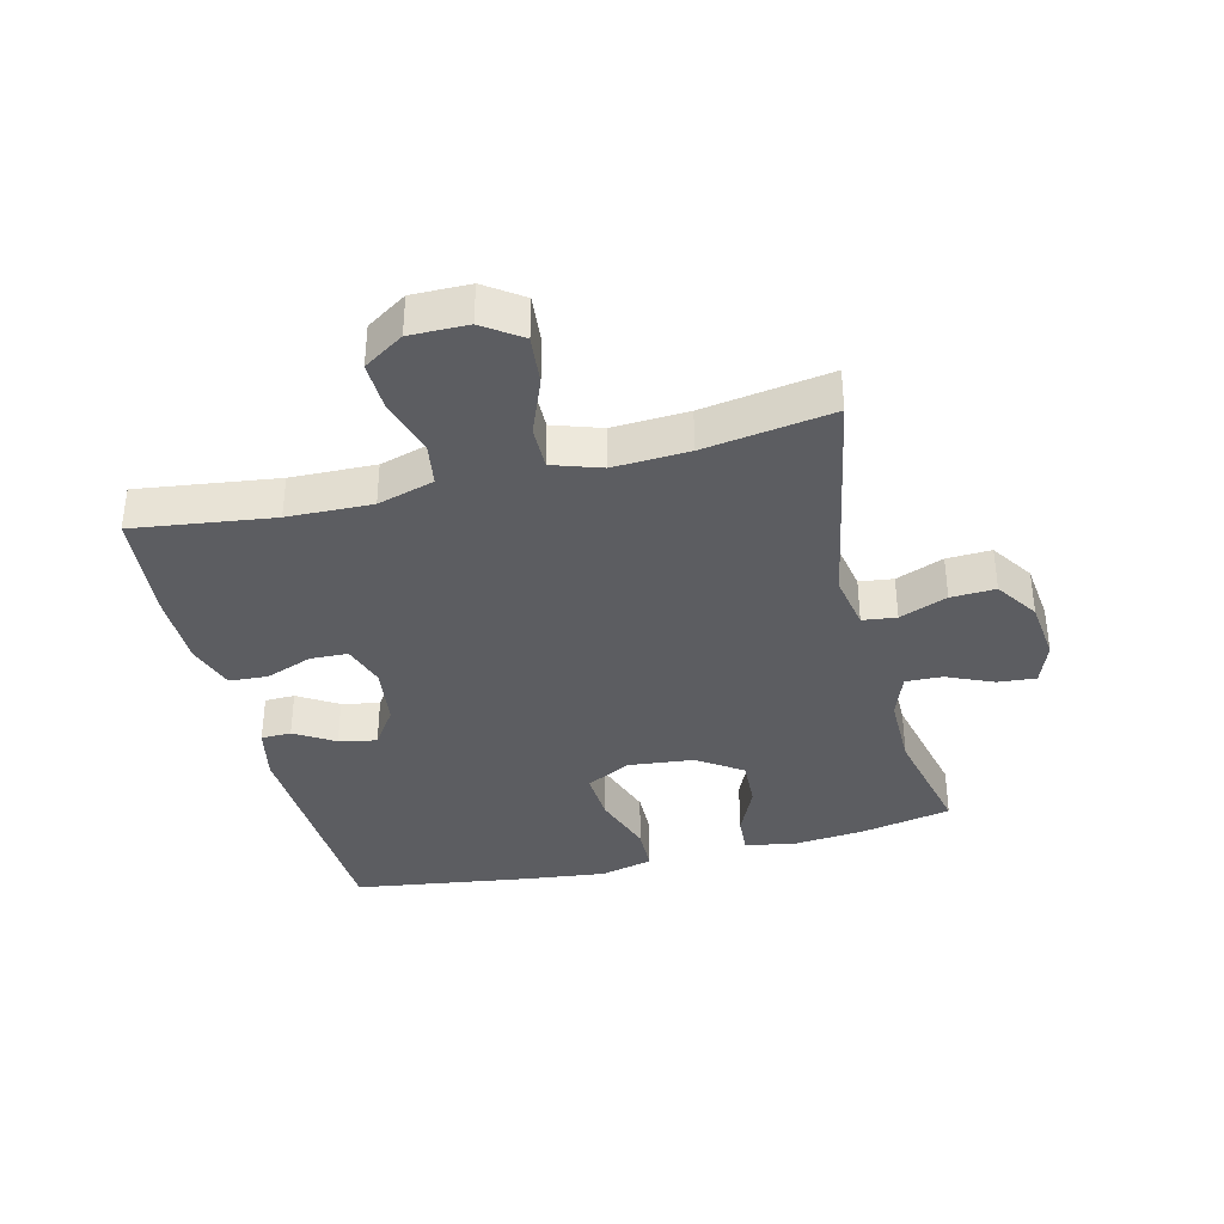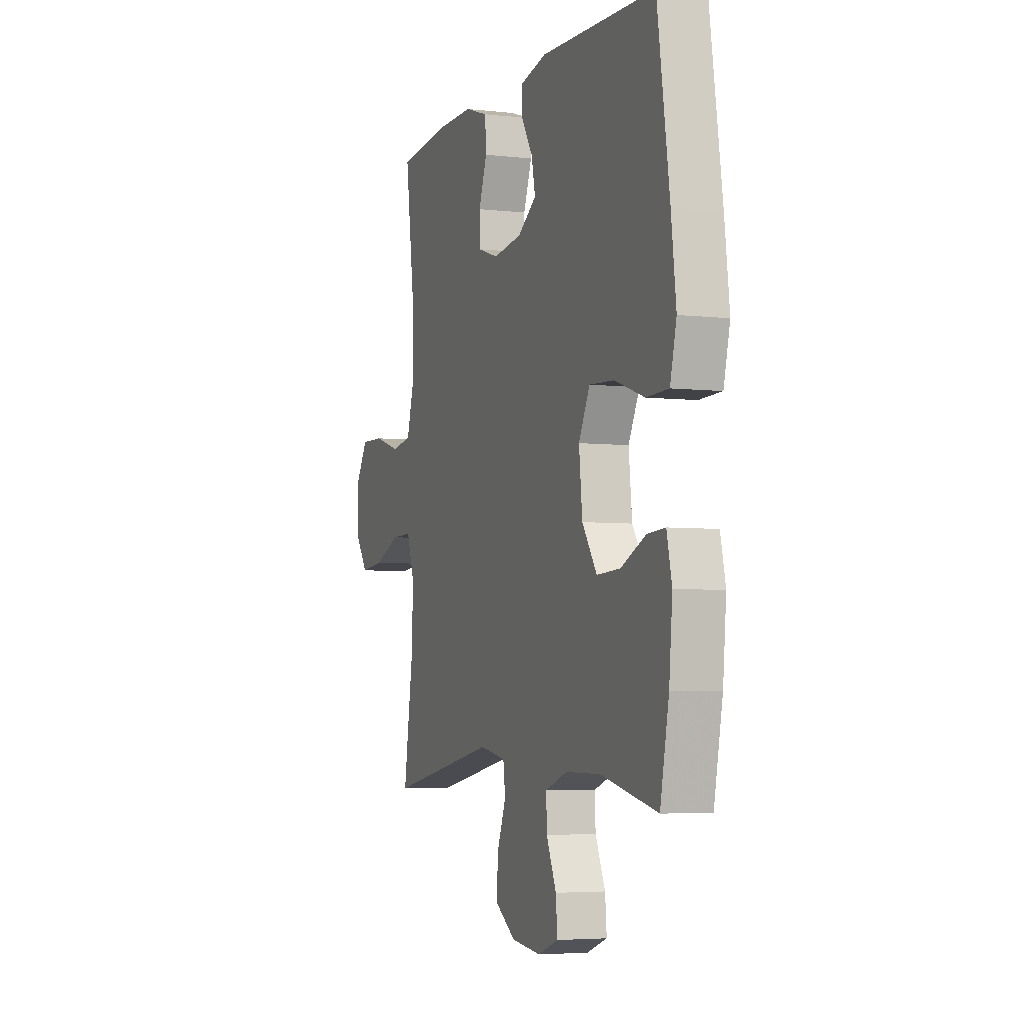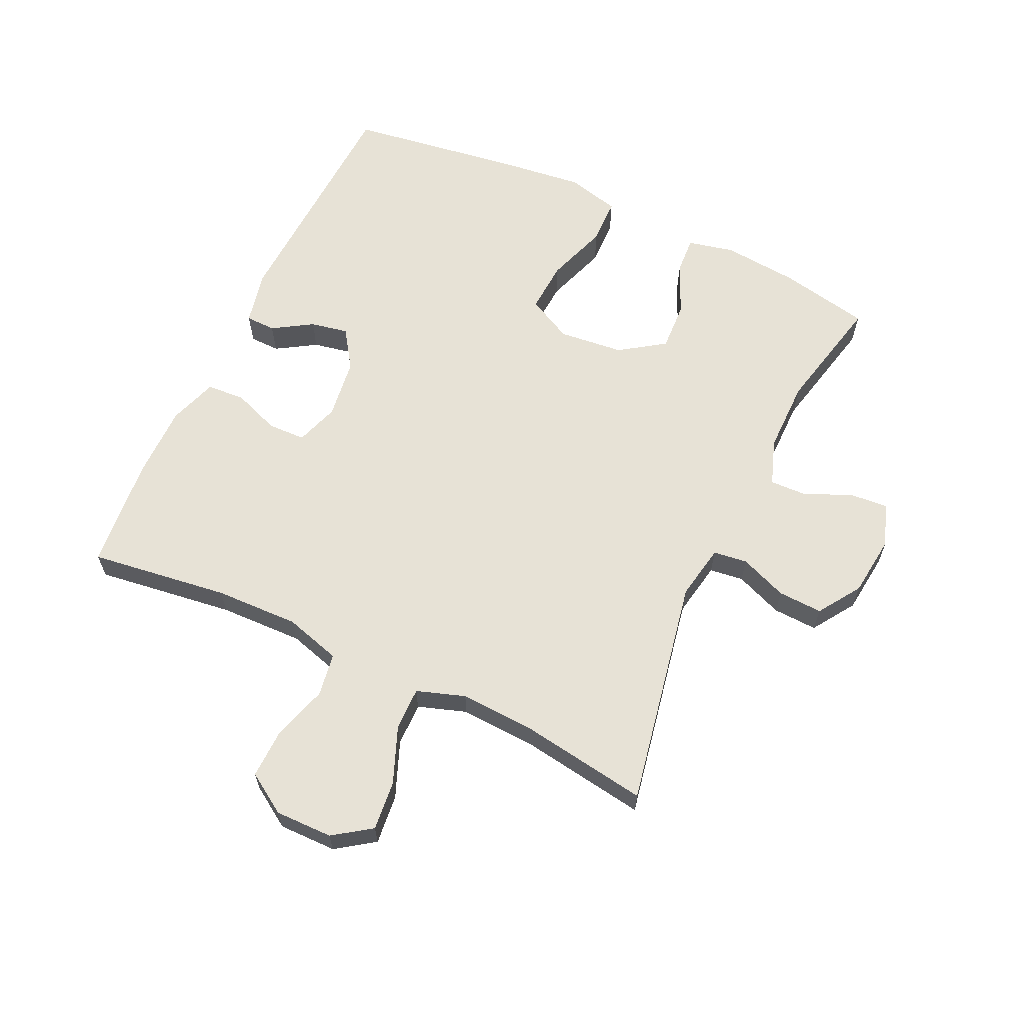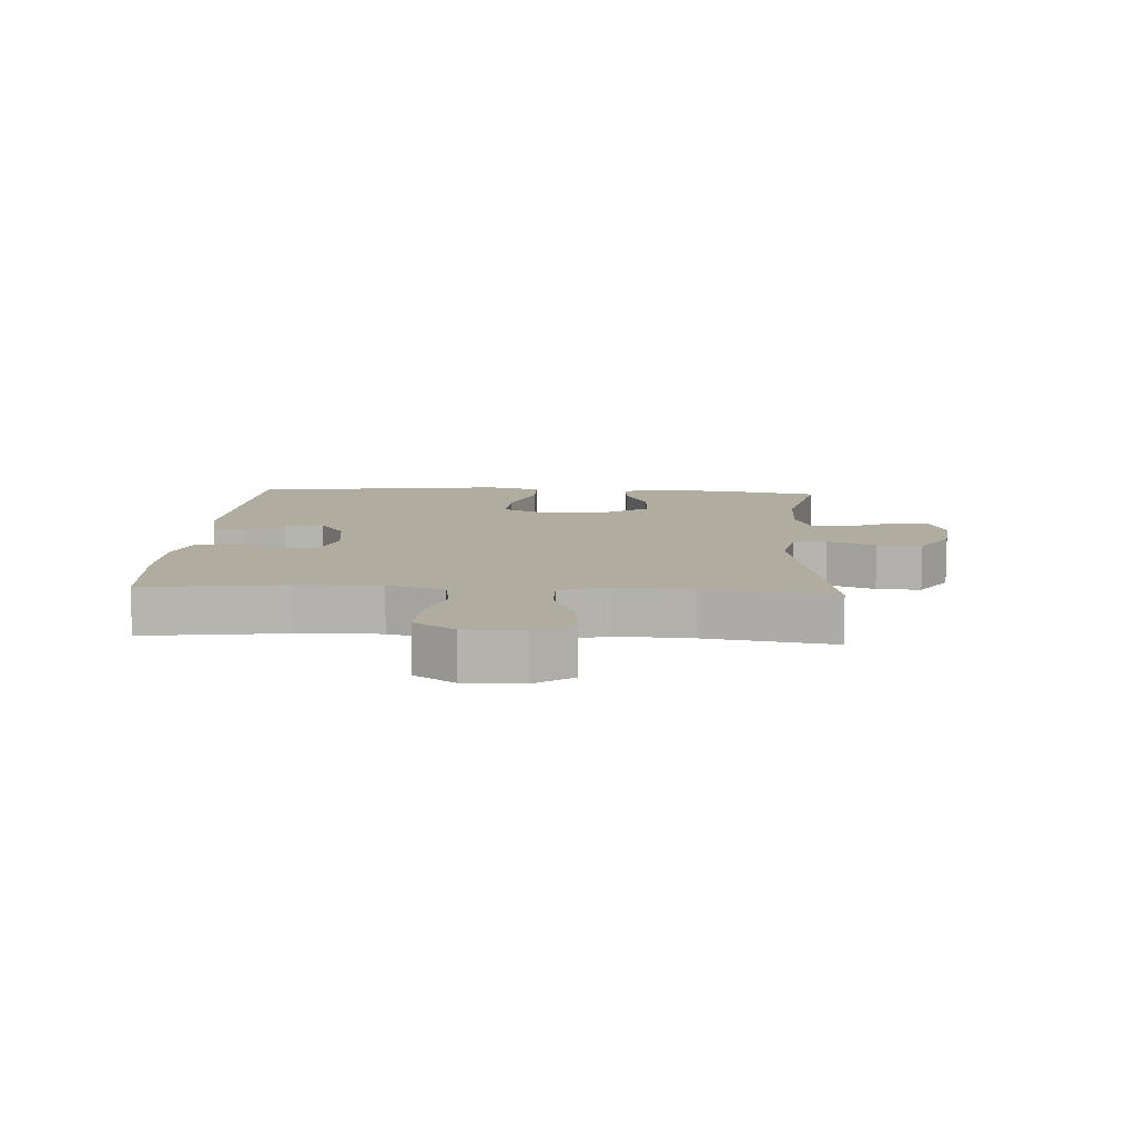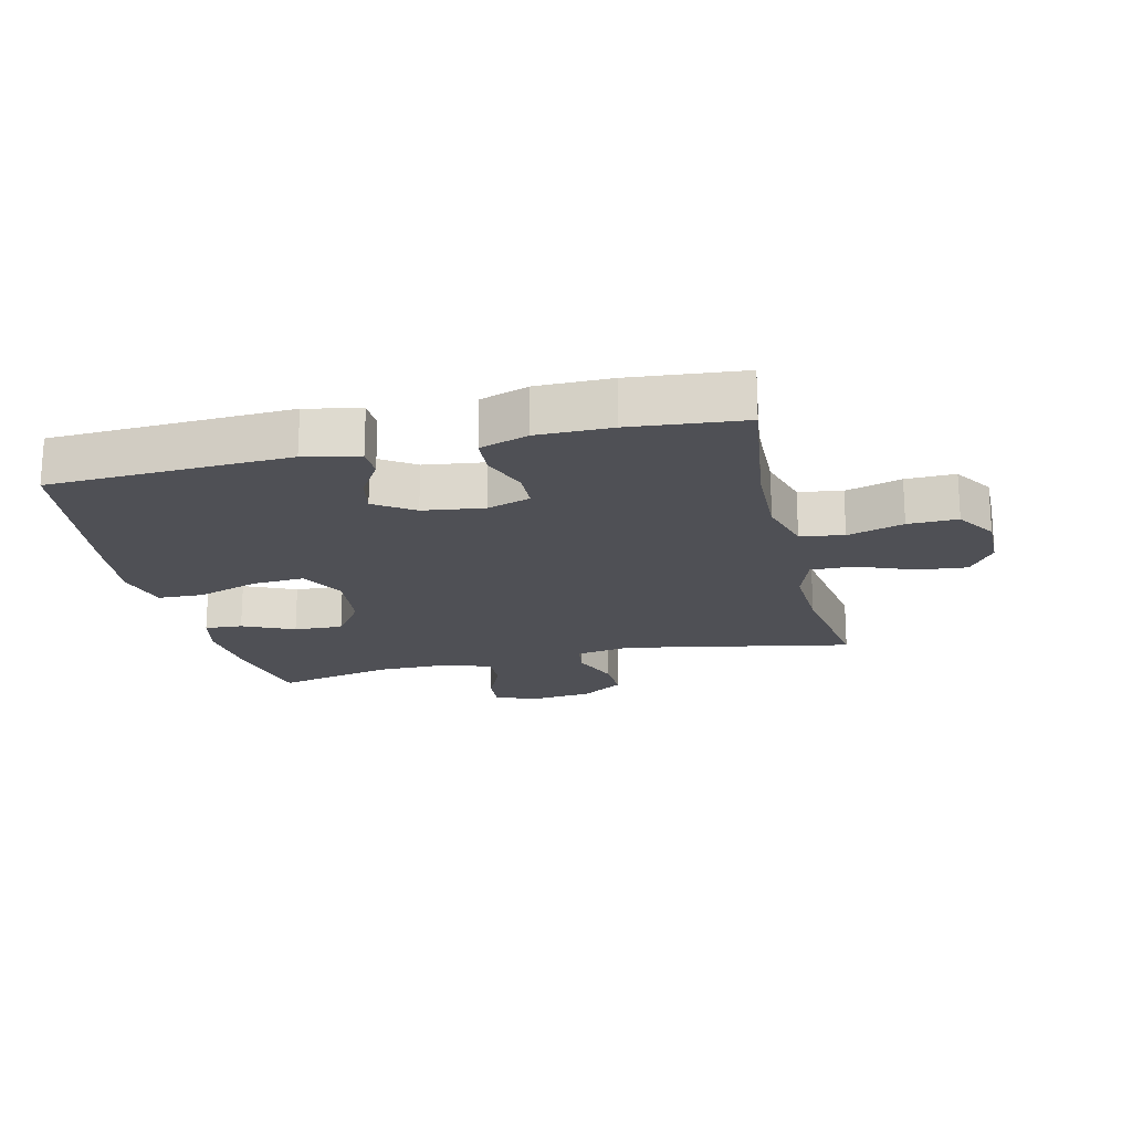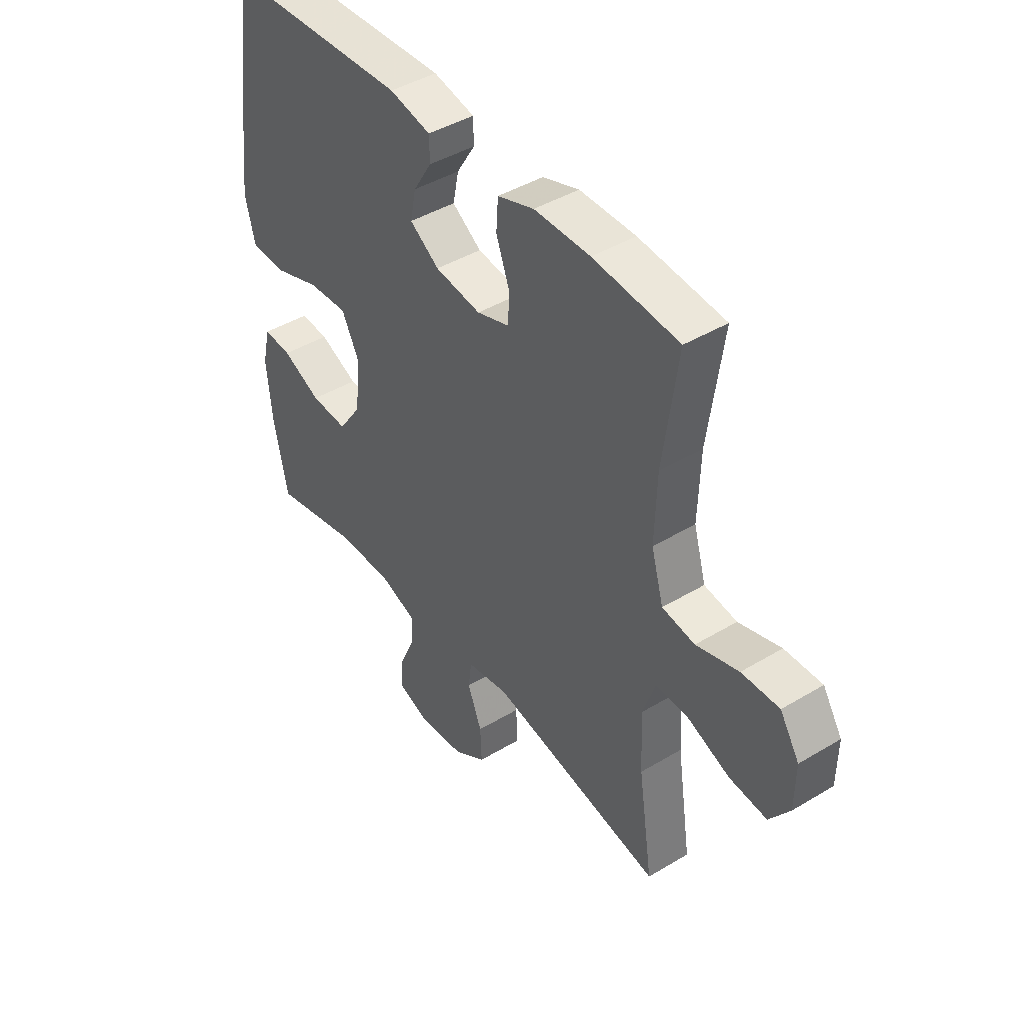
<metadata>
{"format":"obj","ext":"obj","renderer":"f3d","projection":"perspective","resolution":1024,"background":"white","views":[{"elev":-36.7,"azim":104.1,"up":"+Y"},{"elev":-4.7,"azim":-110.1,"up":"+Z"},{"elev":62.9,"azim":115.2,"up":"+Y"},{"elev":9.9,"azim":93.5,"up":"+Y"},{"elev":-19.3,"azim":13.3,"up":"+Y"},{"elev":43.5,"azim":54.6,"up":"+Z"}]}
</metadata>
<code>
v -0.5 0.07 -0.5
v -0.529 0.07 -0.355
v -0.54 0.07 -0.235
v -0.523 0.07 -0.161
v -0.463 0.07 -0.165
v -0.381 0.07 -0.202
v -0.303 0.07 -0.206
v -0.254 0.07 -0.135
v -0.243 0.07 -0.031
v -0.28 0.07 0.041
v -0.363 0.07 0.036
v -0.462 0.07 0.002
v -0.536 0.07 0.004
v -0.557 0.07 0.089
v -0.541 0.07 0.221
v -0.5 0.07 0.5
v -0.118 0.07 0.517
v -0.031 0.07 0.498
v -0.03 0.07 0.45
v -0.069 0.07 0.387
v -0.081 0.07 0.327
v -0.019 0.07 0.285
v 0.078 0.07 0.272
v 0.147 0.07 0.295
v 0.149 0.07 0.355
v 0.121 0.07 0.43
v 0.125 0.07 0.491
v 0.202 0.07 0.517
v 0.32 0.07 0.517
v 0.5 0.07 0.5
v 0.47 0.07 0.278
v 0.466 0.07 0.144
v 0.492 0.07 0.054
v 0.561 0.07 0.043
v 0.65 0.07 0.07
v 0.729 0.07 0.072
v 0.77 0.07 0.008
v 0.769 0.07 -0.084
v 0.727 0.07 -0.144
v 0.648 0.07 -0.136
v 0.558 0.07 -0.1
v 0.489 0.07 -0.099
v 0.463 0.07 -0.176
v 0.469 0.07 -0.296
v 0.5 0.07 -0.5
v 0.134 0.07 -0.43
v 0.046 0.07 -0.446
v 0.039 0.07 -0.5
v 0.069 0.07 -0.576
v 0.072 0.07 -0.647
v 0.004 0.07 -0.692
v -0.094 0.07 -0.703
v -0.162 0.07 -0.678
v -0.157 0.07 -0.617
v -0.124 0.07 -0.543
v -0.122 0.07 -0.484
v -0.195 0.07 -0.458
v -0.312 0.07 -0.458
v -0.5 0 -0.5
v -0.529 0 -0.355
v -0.54 0 -0.235
v -0.523 0 -0.161
v -0.463 0 -0.165
v -0.381 0 -0.202
v -0.303 0 -0.206
v -0.254 0 -0.135
v -0.243 0 -0.031
v -0.28 0 0.041
v -0.363 0 0.036
v -0.462 0 0.002
v -0.536 0 0.004
v -0.557 0 0.089
v -0.541 0 0.221
v -0.5 0 0.5
v -0.118 0 0.517
v -0.031 0 0.498
v -0.03 0 0.45
v -0.069 0 0.387
v -0.081 0 0.327
v -0.019 0 0.285
v 0.078 0 0.272
v 0.147 0 0.295
v 0.149 0 0.355
v 0.121 0 0.43
v 0.125 0 0.491
v 0.202 0 0.517
v 0.32 0 0.517
v 0.5 0 0.5
v 0.47 0 0.278
v 0.466 0 0.144
v 0.492 0 0.054
v 0.561 0 0.043
v 0.65 0 0.07
v 0.729 0 0.072
v 0.77 0 0.008
v 0.769 0 -0.084
v 0.727 0 -0.144
v 0.648 0 -0.136
v 0.558 0 -0.1
v 0.489 0 -0.099
v 0.463 0 -0.176
v 0.469 0 -0.296
v 0.5 0 -0.5
v 0.134 0 -0.43
v 0.046 0 -0.446
v 0.039 0 -0.5
v 0.069 0 -0.576
v 0.072 0 -0.647
v 0.004 0 -0.692
v -0.094 0 -0.703
v -0.162 0 -0.678
v -0.157 0 -0.617
v -0.124 0 -0.543
v -0.122 0 -0.484
v -0.195 0 -0.458
v -0.312 0 -0.458
f 53 54 55
f 52 53 55
f 51 52 55
f 50 51 55
f 49 50 55
f 48 49 55
f 47 48 55 56
f 44 45 46
f 43 44 46 47
f 47 56 57
f 43 47 57
f 42 43 57
f 39 40 41
f 38 39 41
f 37 38 41
f 36 37 41
f 35 36 41
f 34 35 41
f 33 34 41 42
f 29 30 31
f 28 29 31
f 27 28 31
f 26 27 31
f 25 26 31
f 24 25 31 32
f 42 57 58
f 33 42 58
f 32 33 58
f 24 32 58
f 23 24 58
f 18 19 20
f 17 18 20
f 16 17 20
f 15 16 20
f 14 15 20
f 13 14 20
f 12 13 20
f 11 12 20
f 10 11 20 21
f 4 5 6
f 3 4 6
f 2 3 6
f 1 2 6
f 58 1 6
f 58 6 7
f 22 23 58
f 9 10 21 22
f 8 9 22
f 8 22 58
f 7 8 58
f 113 112 111
f 113 111 110
f 113 110 109
f 113 109 108
f 113 108 107
f 113 107 106
f 114 113 106 105
f 104 103 102
f 105 104 102 101
f 115 114 105
f 115 105 101
f 115 101 100
f 99 98 97
f 99 97 96
f 99 96 95
f 99 95 94
f 99 94 93
f 99 93 92
f 100 99 92 91
f 89 88 87
f 89 87 86
f 89 86 85
f 89 85 84
f 89 84 83
f 90 89 83 82
f 116 115 100
f 116 100 91
f 116 91 90
f 116 90 82
f 116 82 81
f 78 77 76
f 78 76 75
f 78 75 74
f 78 74 73
f 78 73 72
f 78 72 71
f 78 71 70
f 78 70 69
f 79 78 69 68
f 64 63 62
f 64 62 61
f 64 61 60
f 64 60 59
f 64 59 116
f 65 64 116
f 116 81 80
f 80 79 68 67
f 80 67 66
f 116 80 66
f 116 66 65
f 1 59 60 2
f 2 60 61 3
f 3 61 62 4
f 4 62 63 5
f 5 63 64 6
f 6 64 65 7
f 7 65 66 8
f 8 66 67 9
f 9 67 68 10
f 10 68 69 11
f 11 69 70 12
f 12 70 71 13
f 13 71 72 14
f 14 72 73 15
f 15 73 74 16
f 16 74 75 17
f 17 75 76 18
f 18 76 77 19
f 19 77 78 20
f 20 78 79 21
f 21 79 80 22
f 22 80 81 23
f 23 81 82 24
f 24 82 83 25
f 25 83 84 26
f 26 84 85 27
f 27 85 86 28
f 28 86 87 29
f 29 87 88 30
f 30 88 89 31
f 31 89 90 32
f 32 90 91 33
f 33 91 92 34
f 34 92 93 35
f 35 93 94 36
f 36 94 95 37
f 37 95 96 38
f 38 96 97 39
f 39 97 98 40
f 40 98 99 41
f 41 99 100 42
f 42 100 101 43
f 43 101 102 44
f 44 102 103 45
f 45 103 104 46
f 46 104 105 47
f 47 105 106 48
f 48 106 107 49
f 49 107 108 50
f 50 108 109 51
f 51 109 110 52
f 52 110 111 53
f 53 111 112 54
f 54 112 113 55
f 55 113 114 56
f 56 114 115 57
f 57 115 116 58
f 58 116 59 1

</code>
